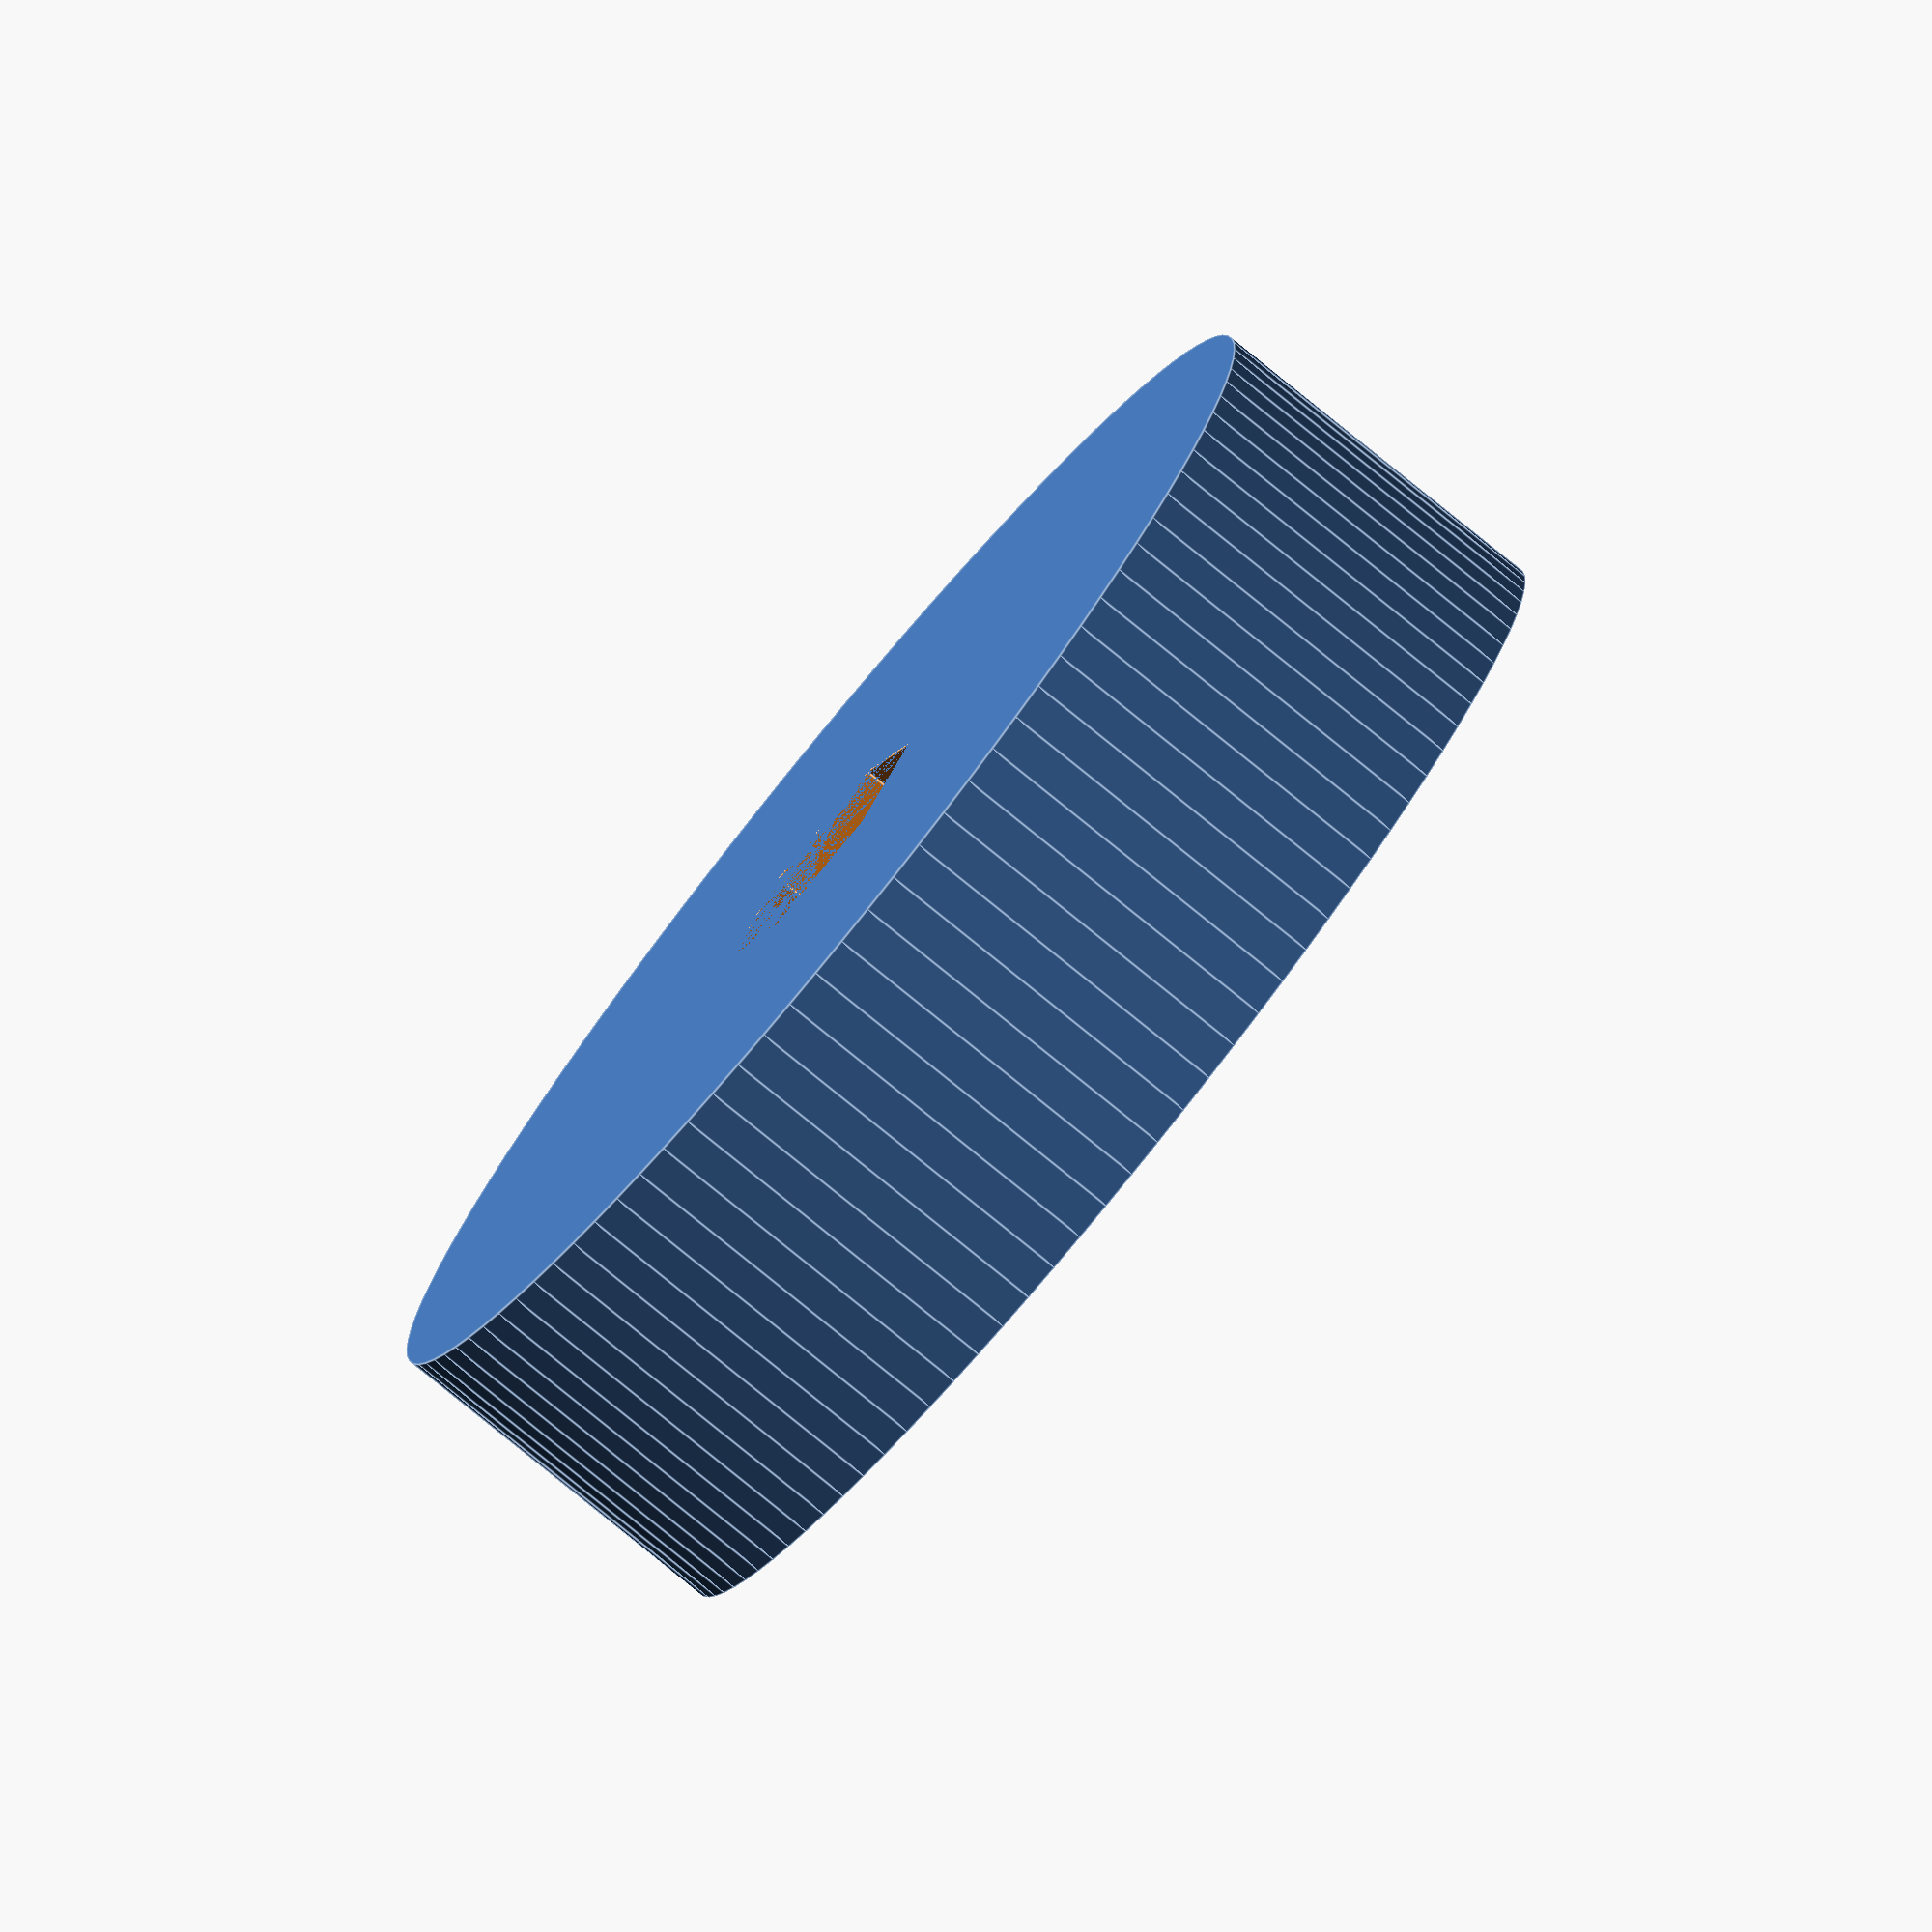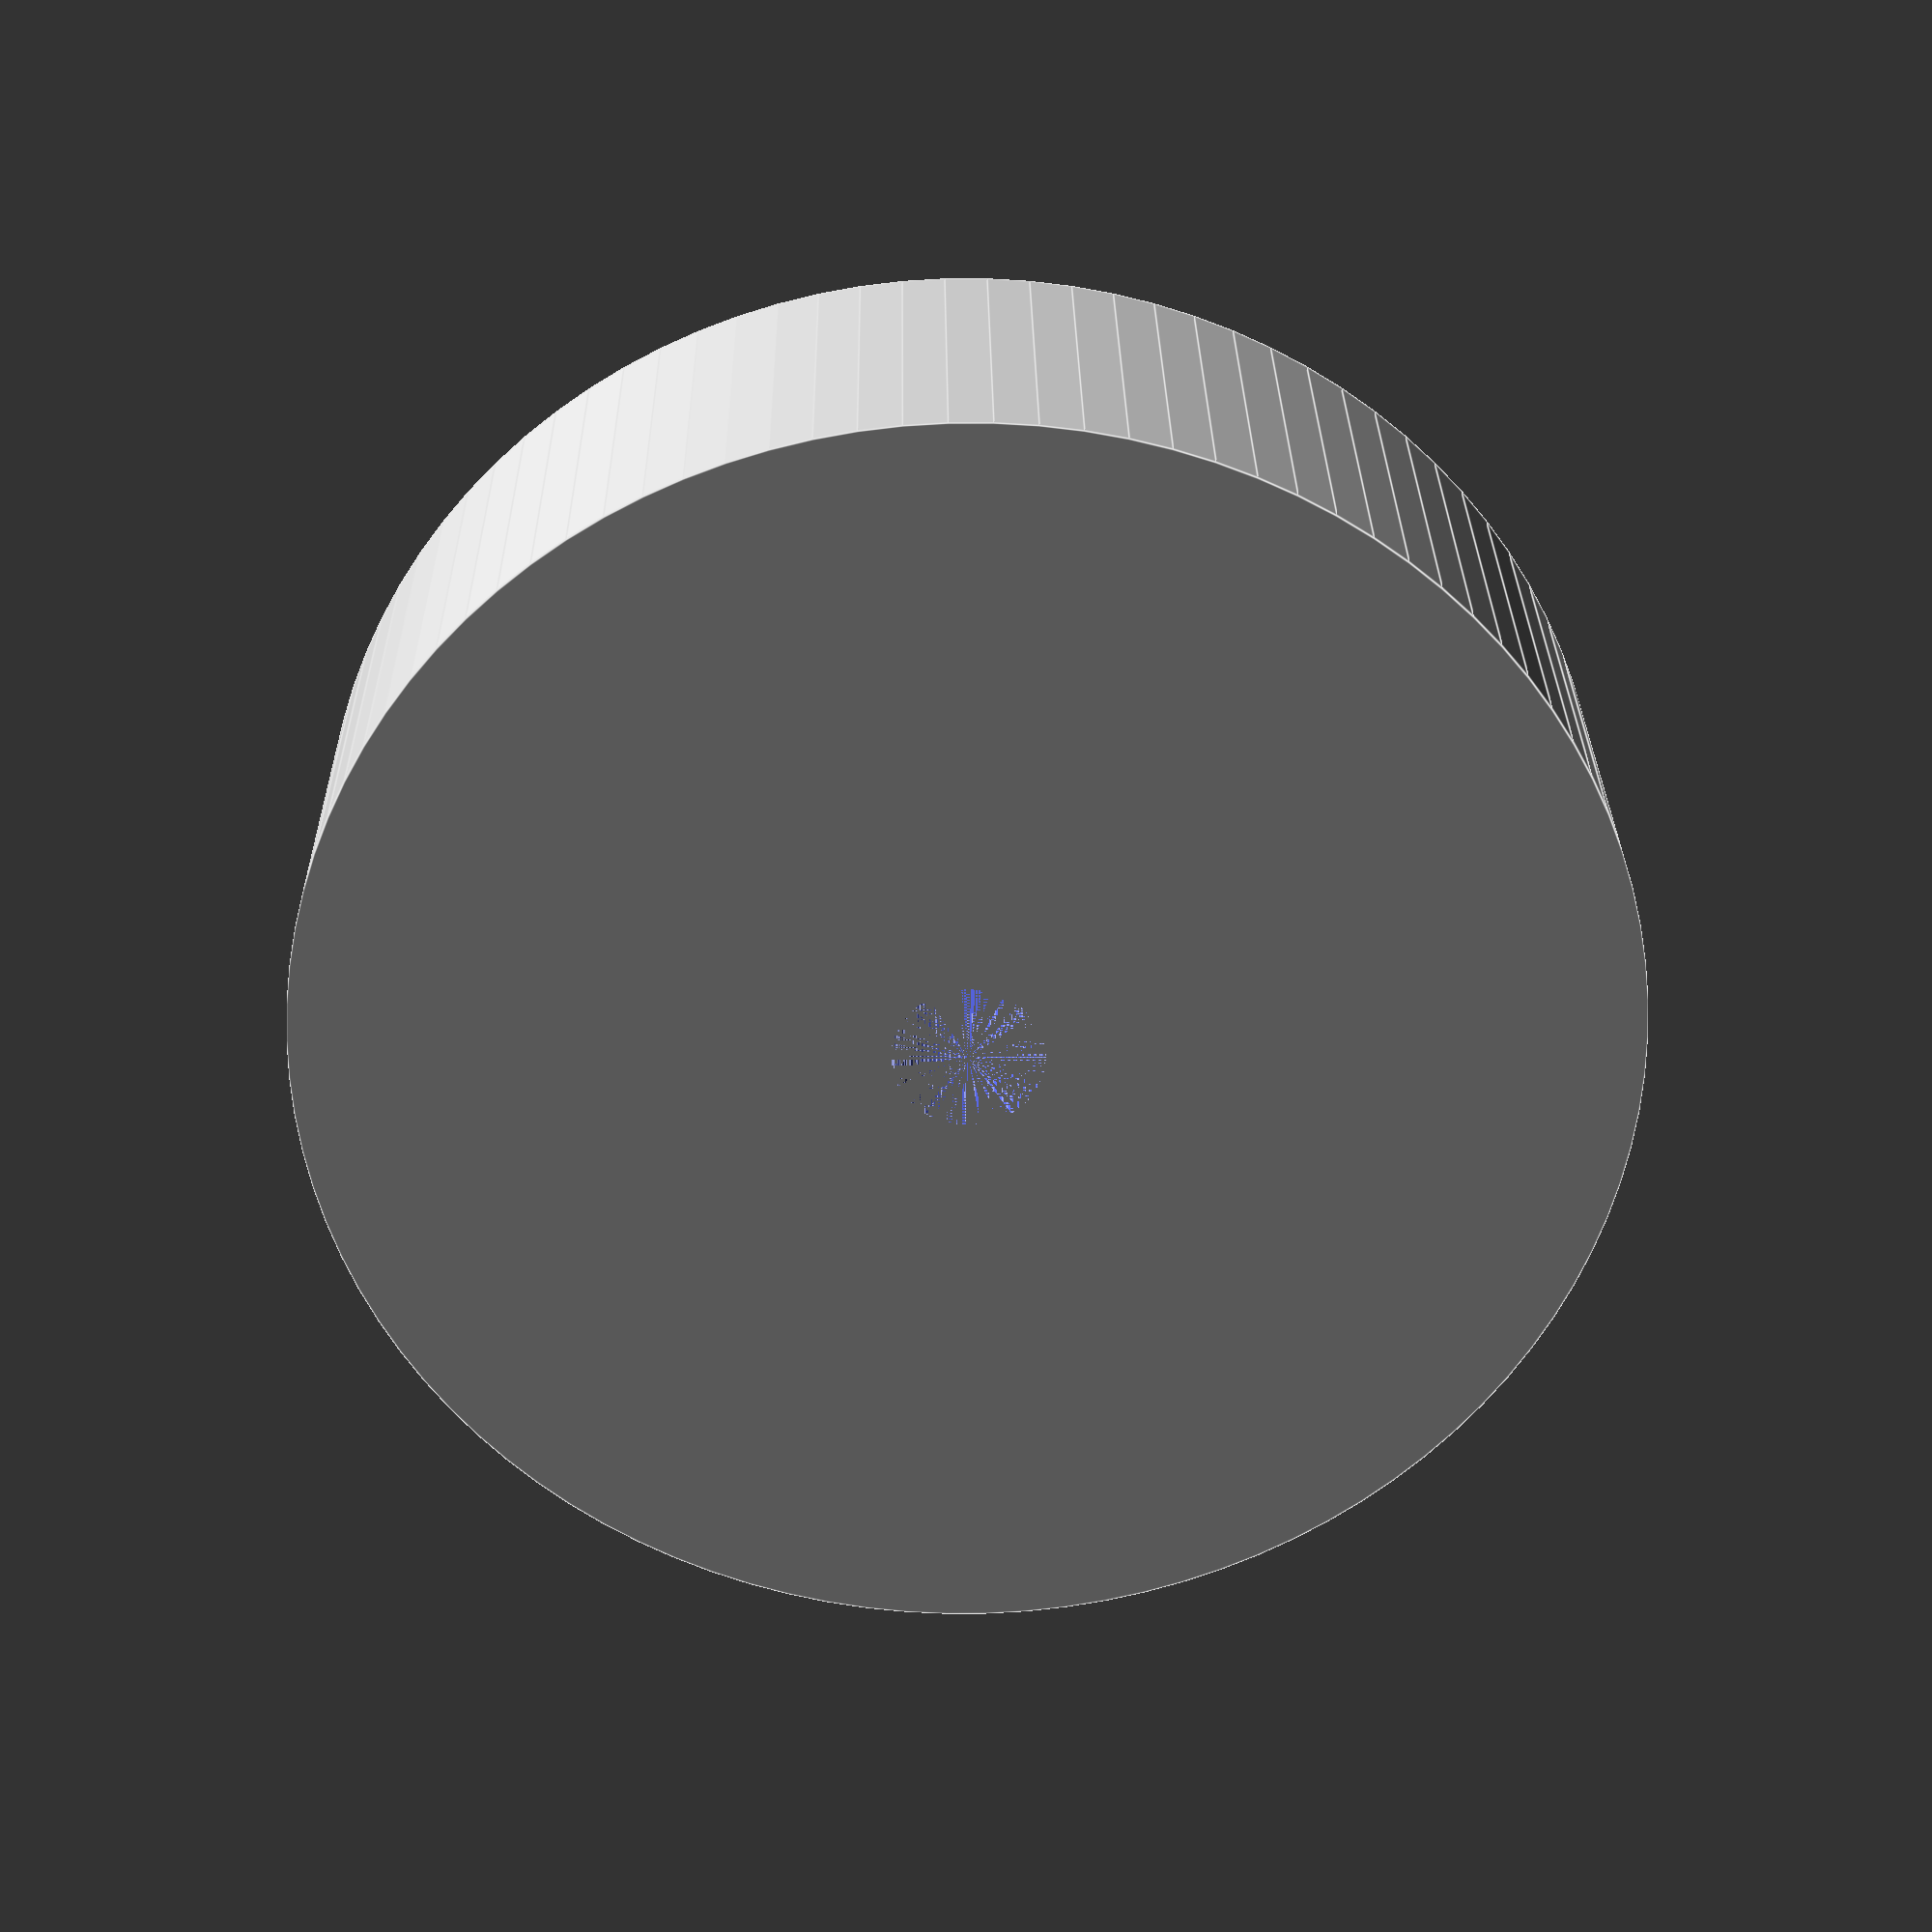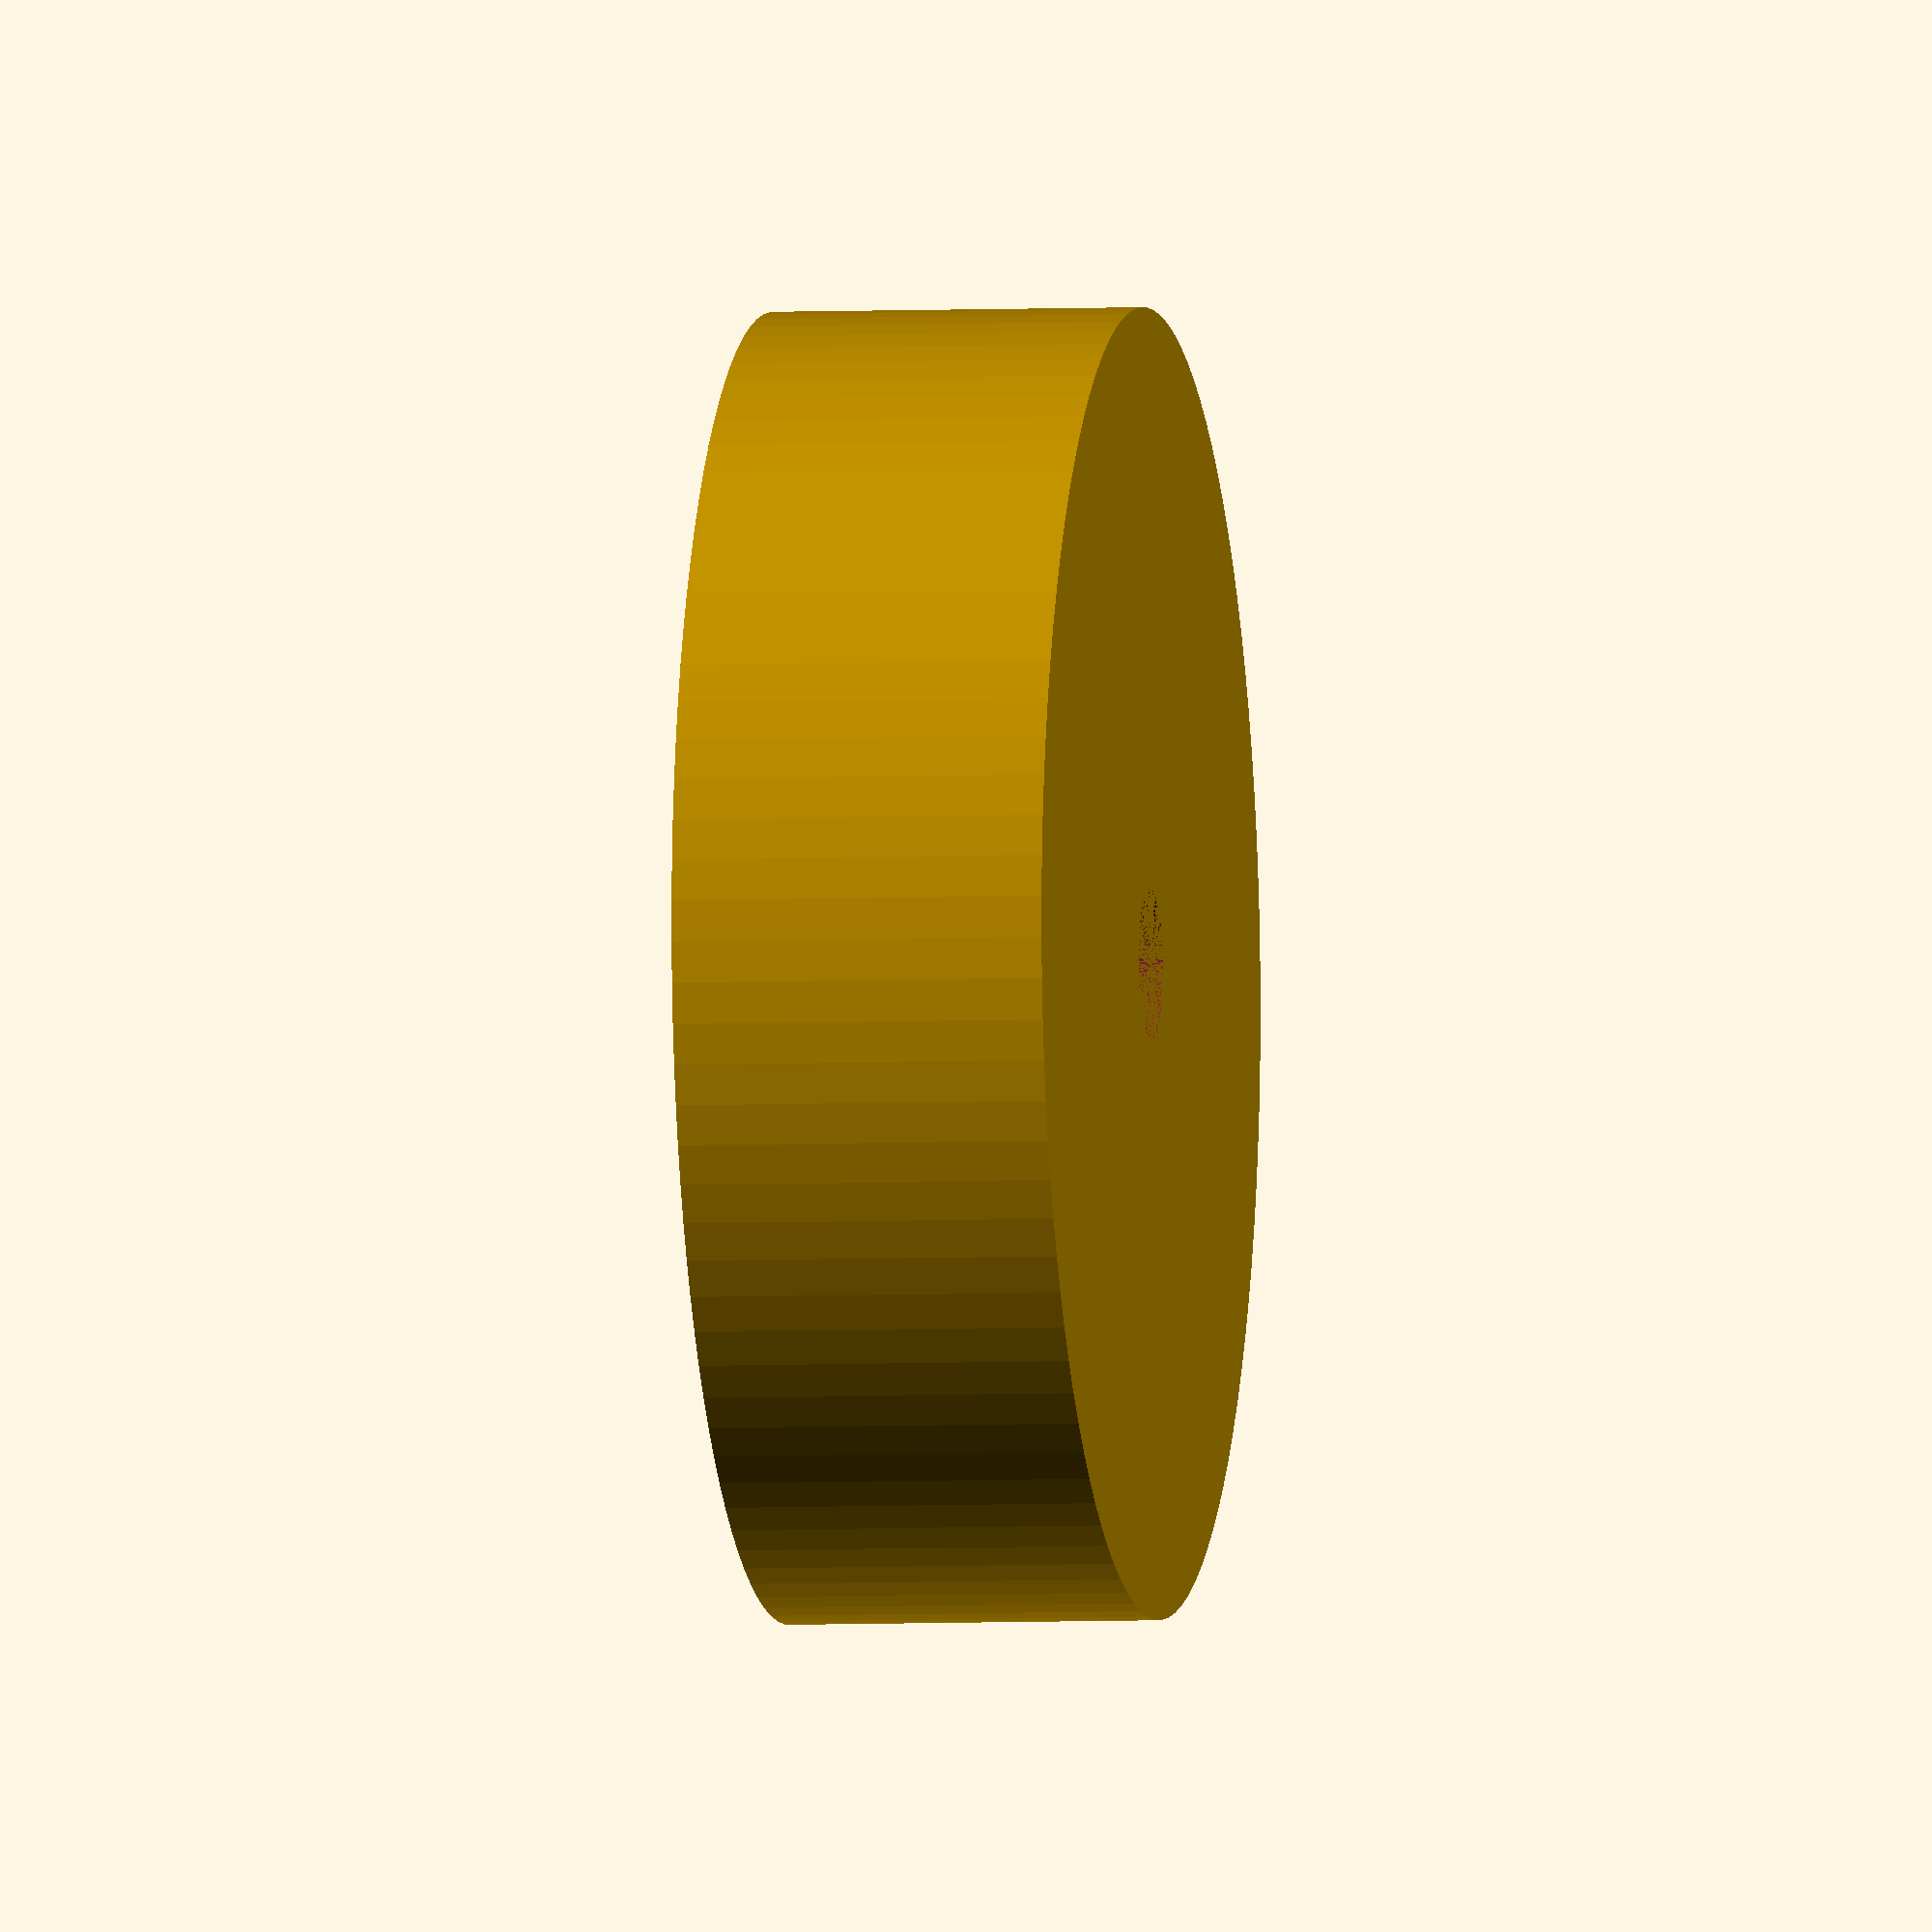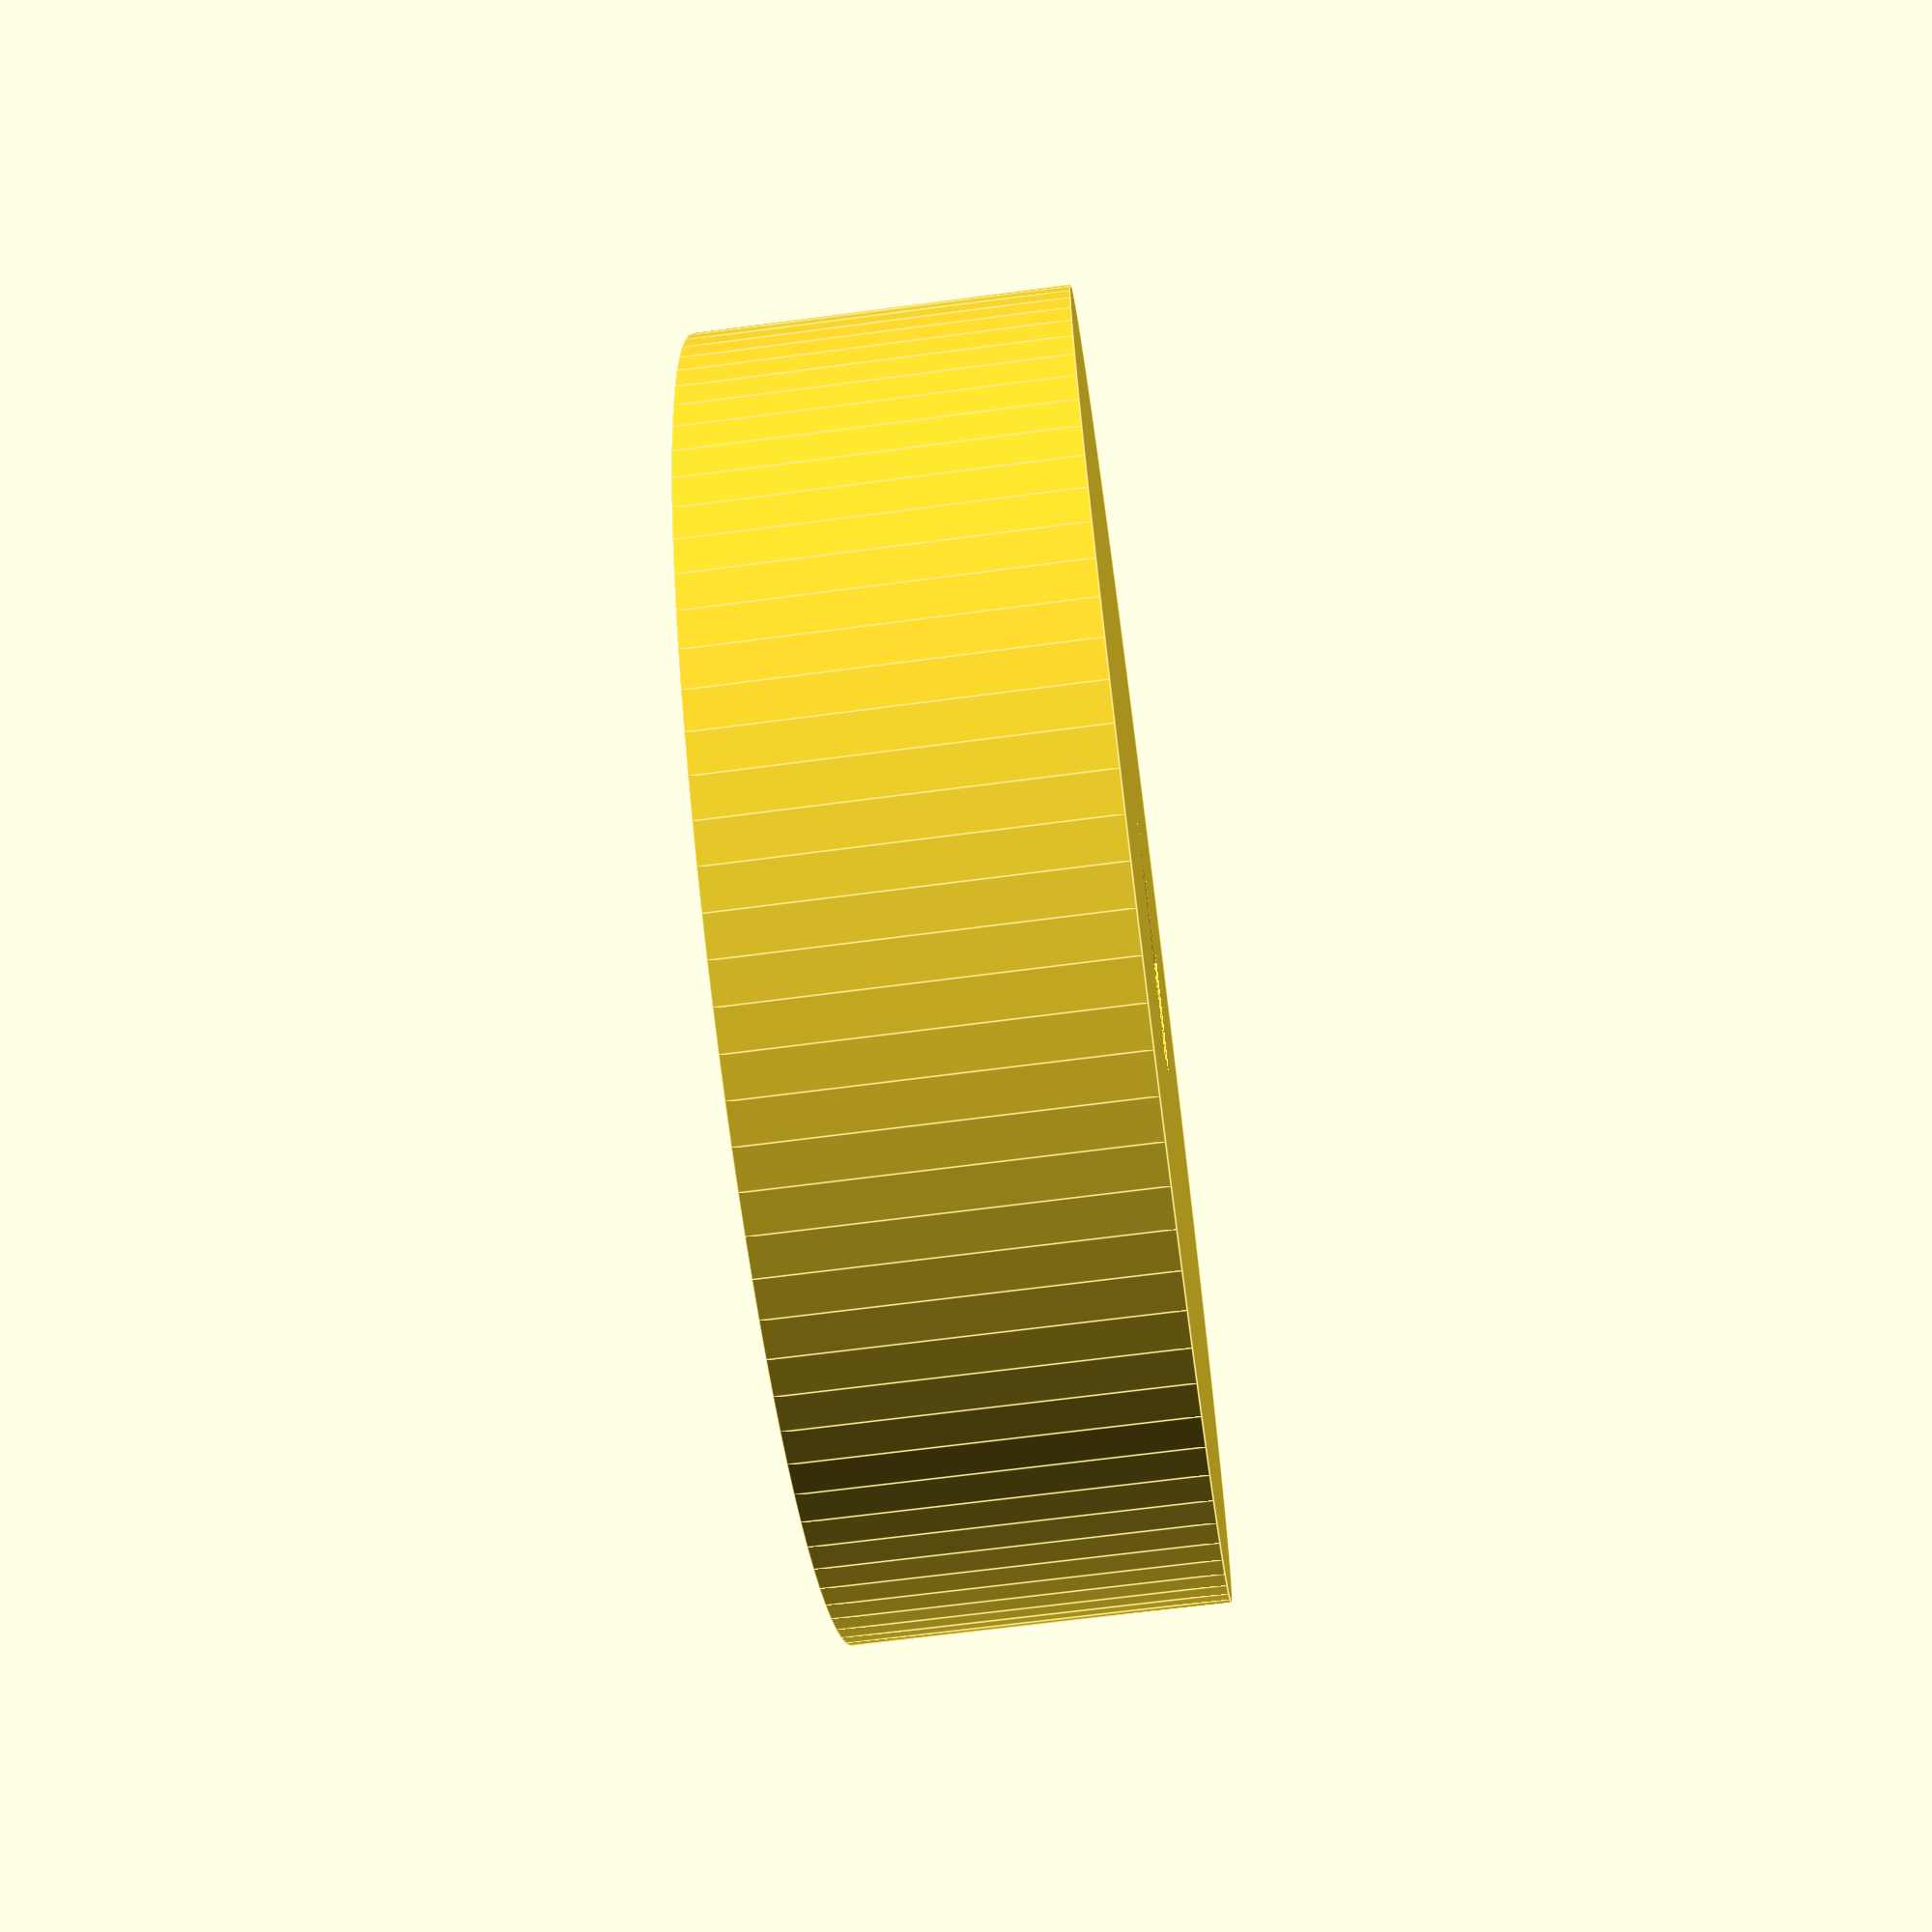
<openscad>
/*

Cardboard tube center for making cat trees
@idnorton
2022-07-24

Licenced as Creative Commons Attribution Non Commercial 3.0
See https://creativecommons.org/licenses/by-nc/3.0/

Specifically you may not sell the design or products using the design.
You're welcome to use the design to build things for your own commercial environment

*/

// Cardboard tube center
tube_insert_d = 70;
tube_insert_h = 20;

// Bolt dimensions
bolt_diameter = 8;
bolt_head = 15;


difference() {
    // Main body of insert
    cylinder(tube_insert_h, d=tube_insert_d, $fn=100);

    // Hole through the middle
    cylinder(tube_insert_h, d=bolt_diameter, $fn=100);

    // Bolt head clearance
    cylinder(bolt_diameter, bolt_head/2, bolt_head/2, $fn=6);
}
</openscad>
<views>
elev=79.7 azim=298.1 roll=230.9 proj=o view=edges
elev=151.8 azim=239.6 roll=180.7 proj=p view=edges
elev=4.2 azim=135.0 roll=279.6 proj=o view=solid
elev=66.1 azim=117.5 roll=97.6 proj=p view=edges
</views>
